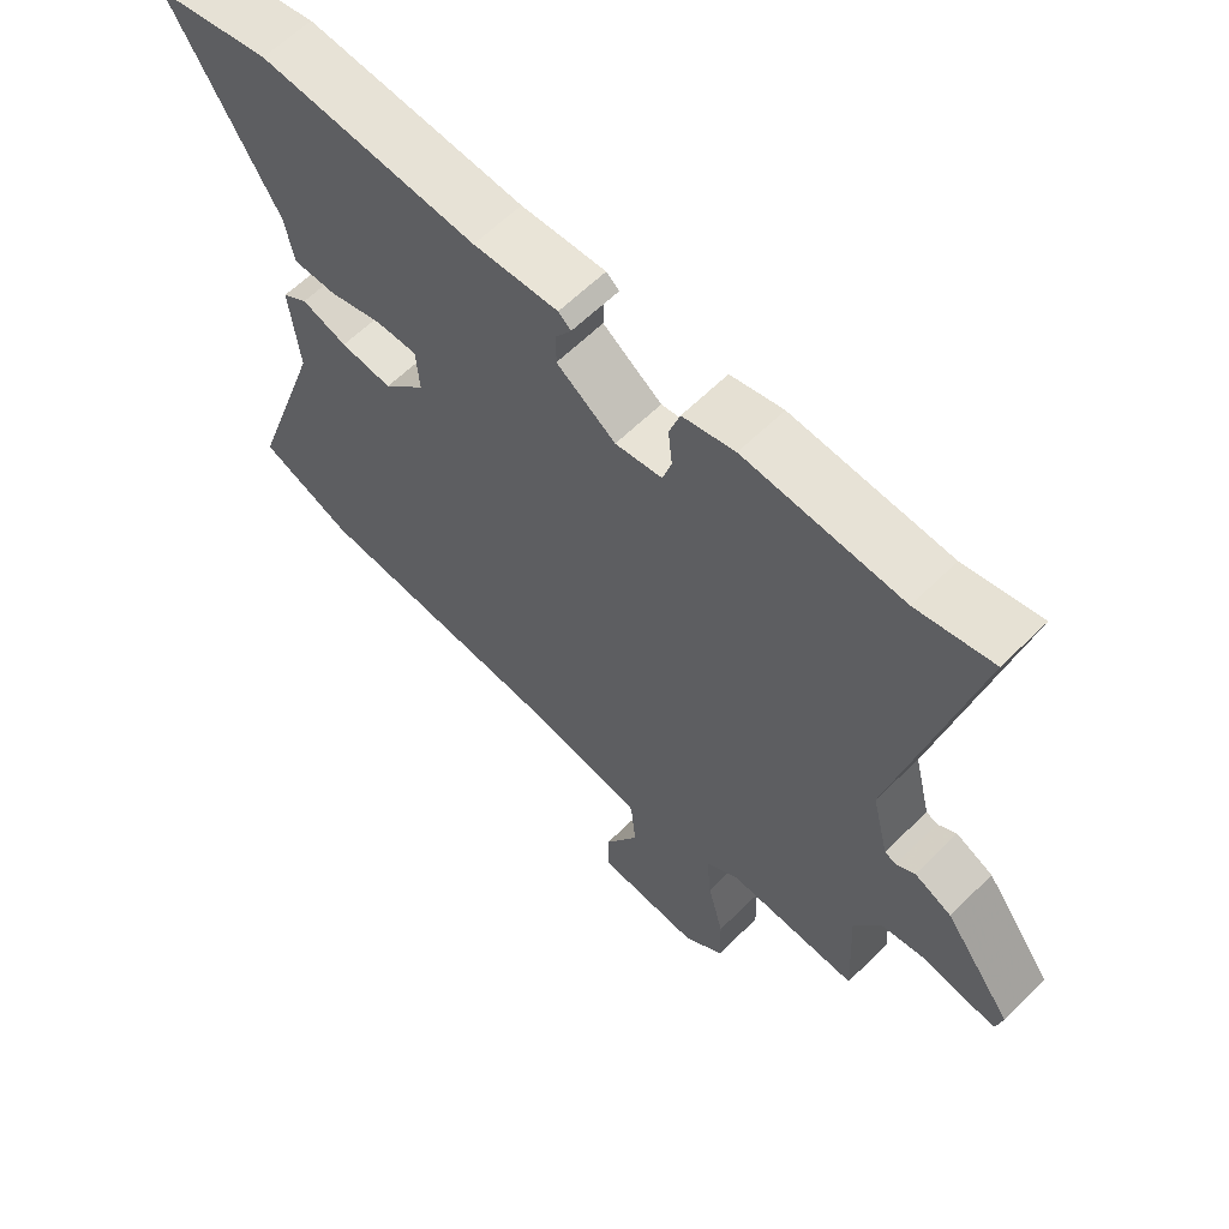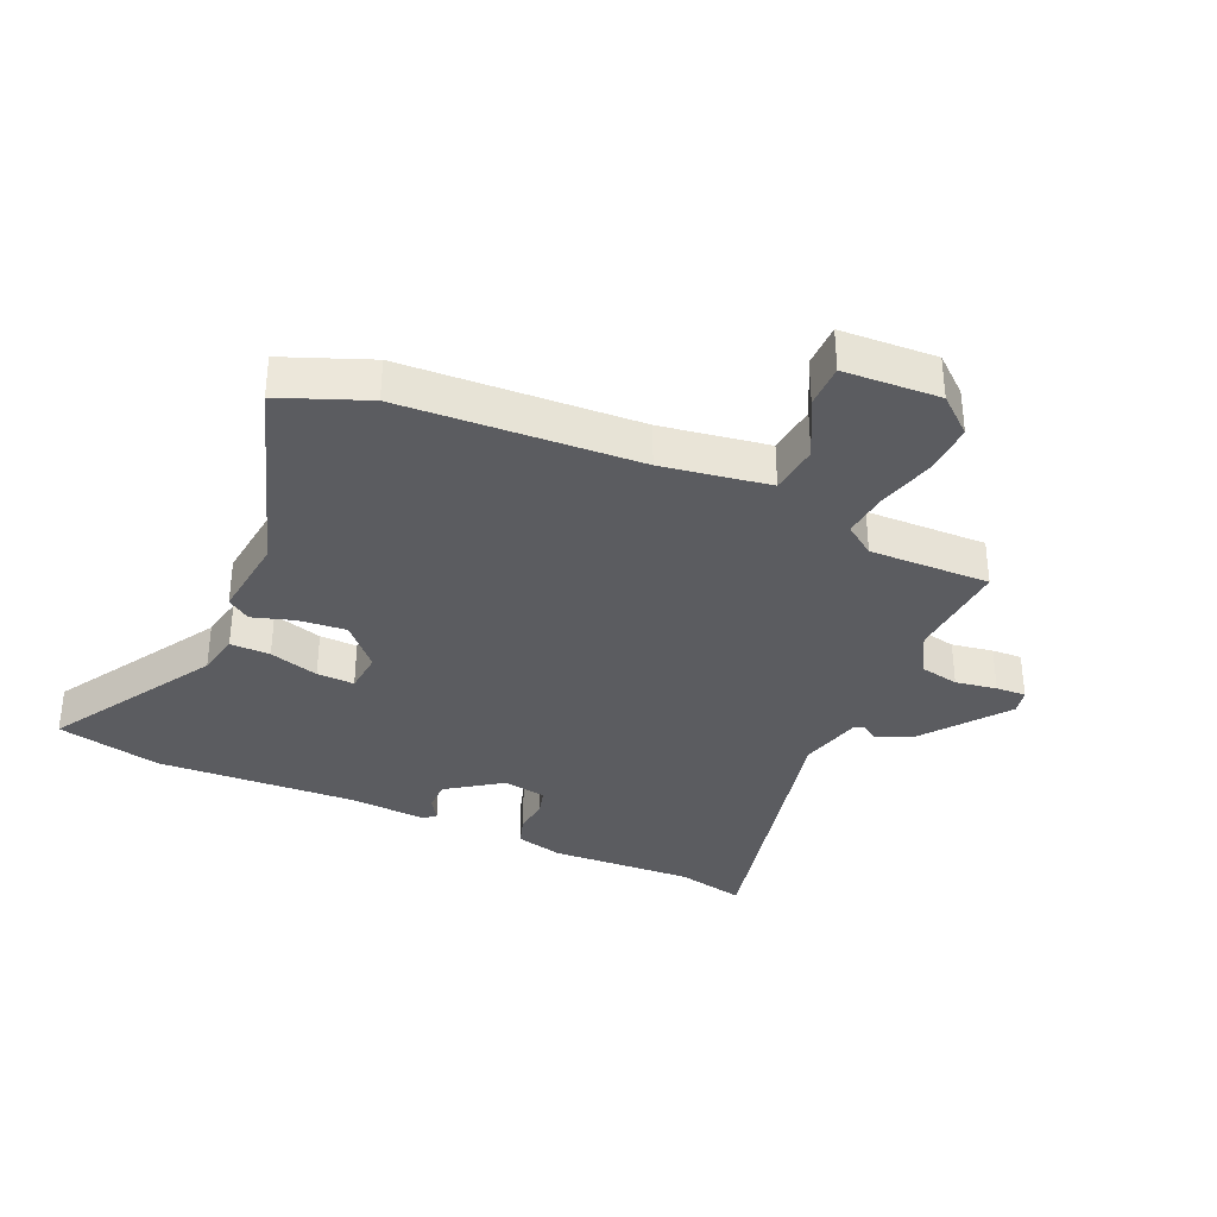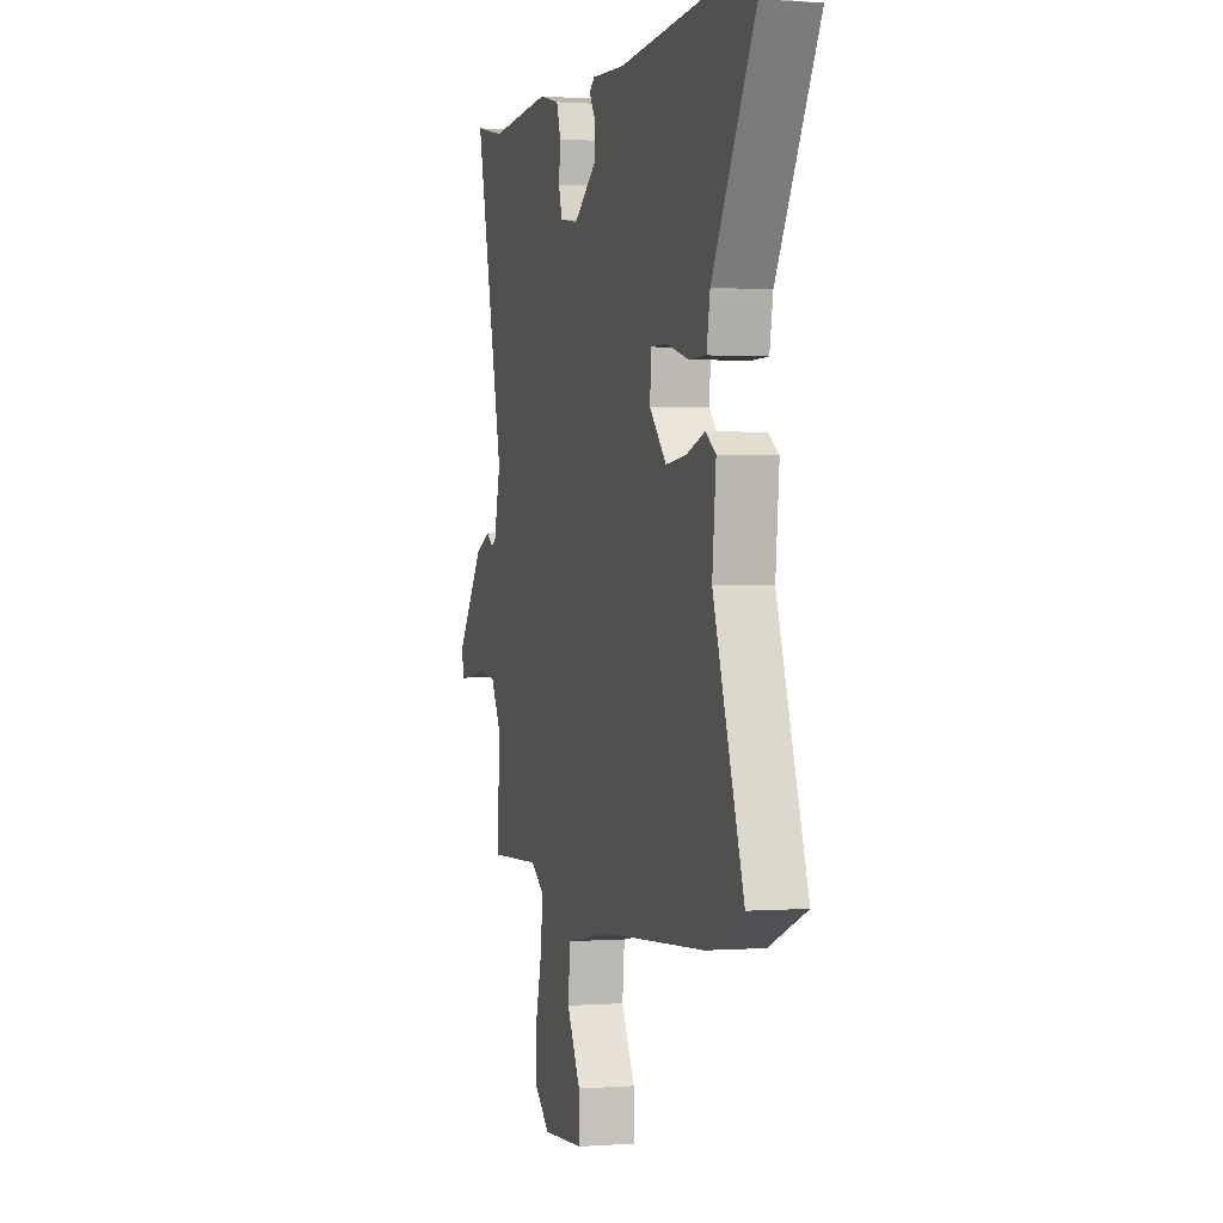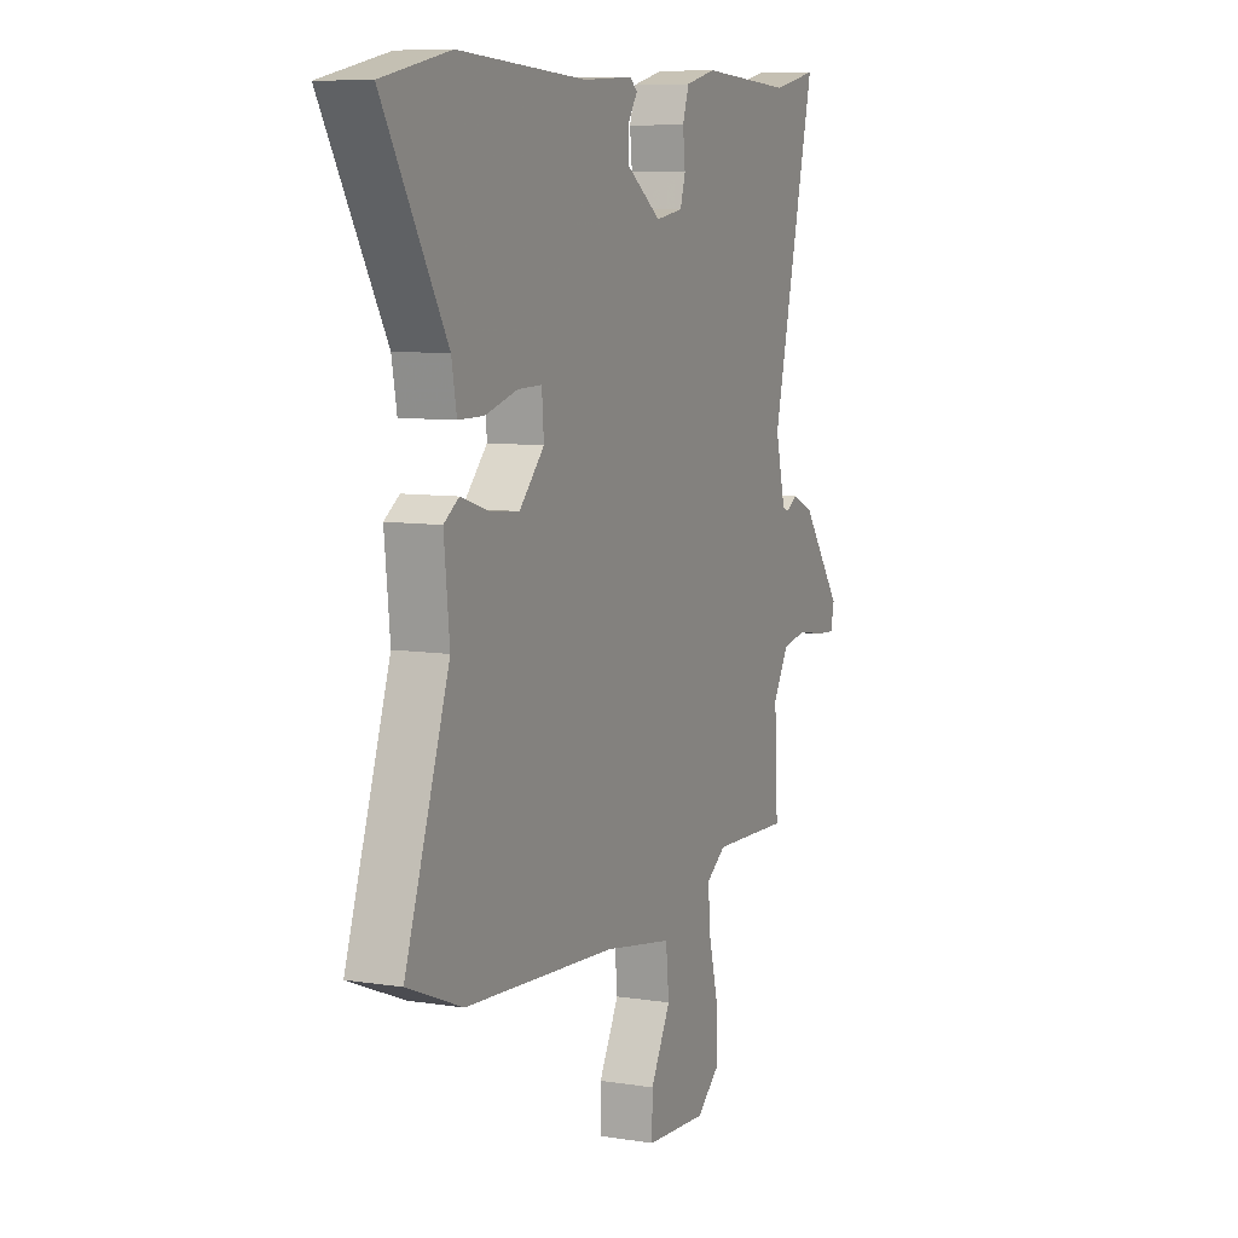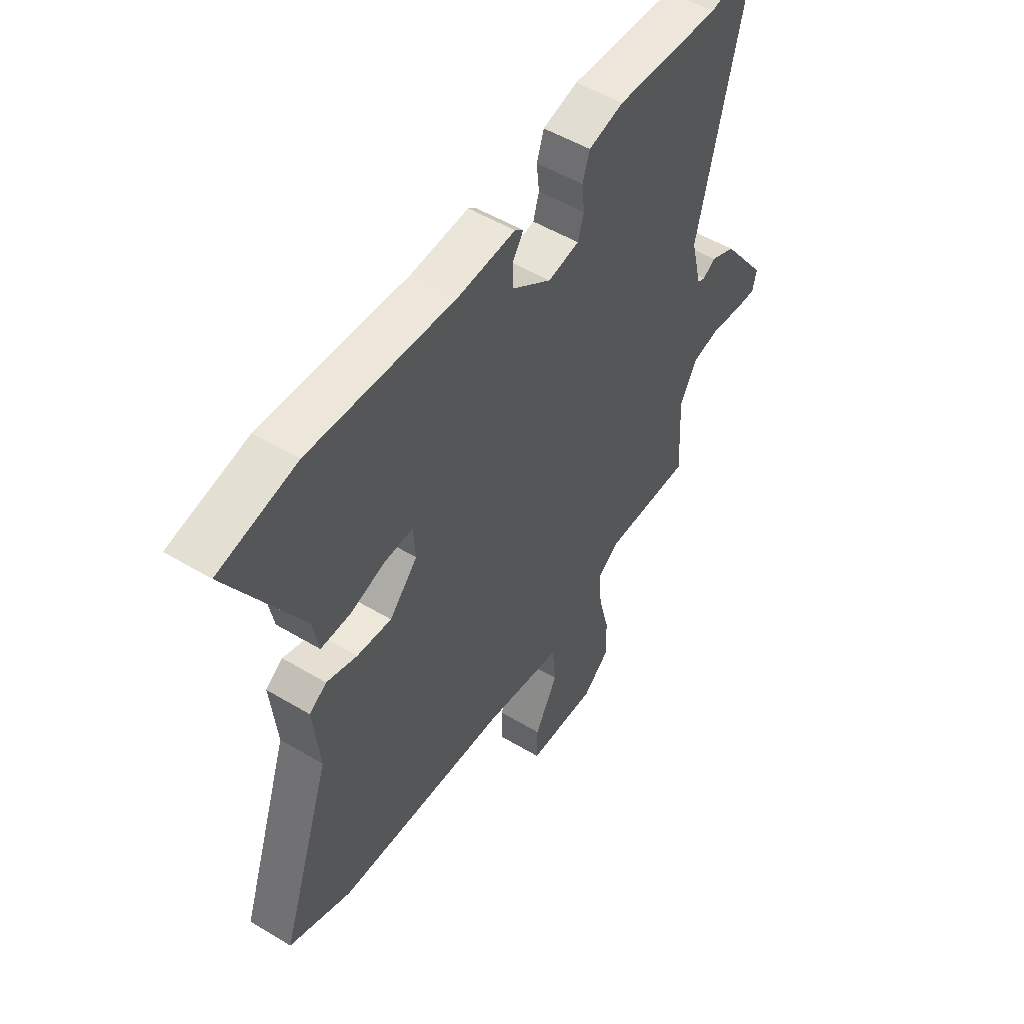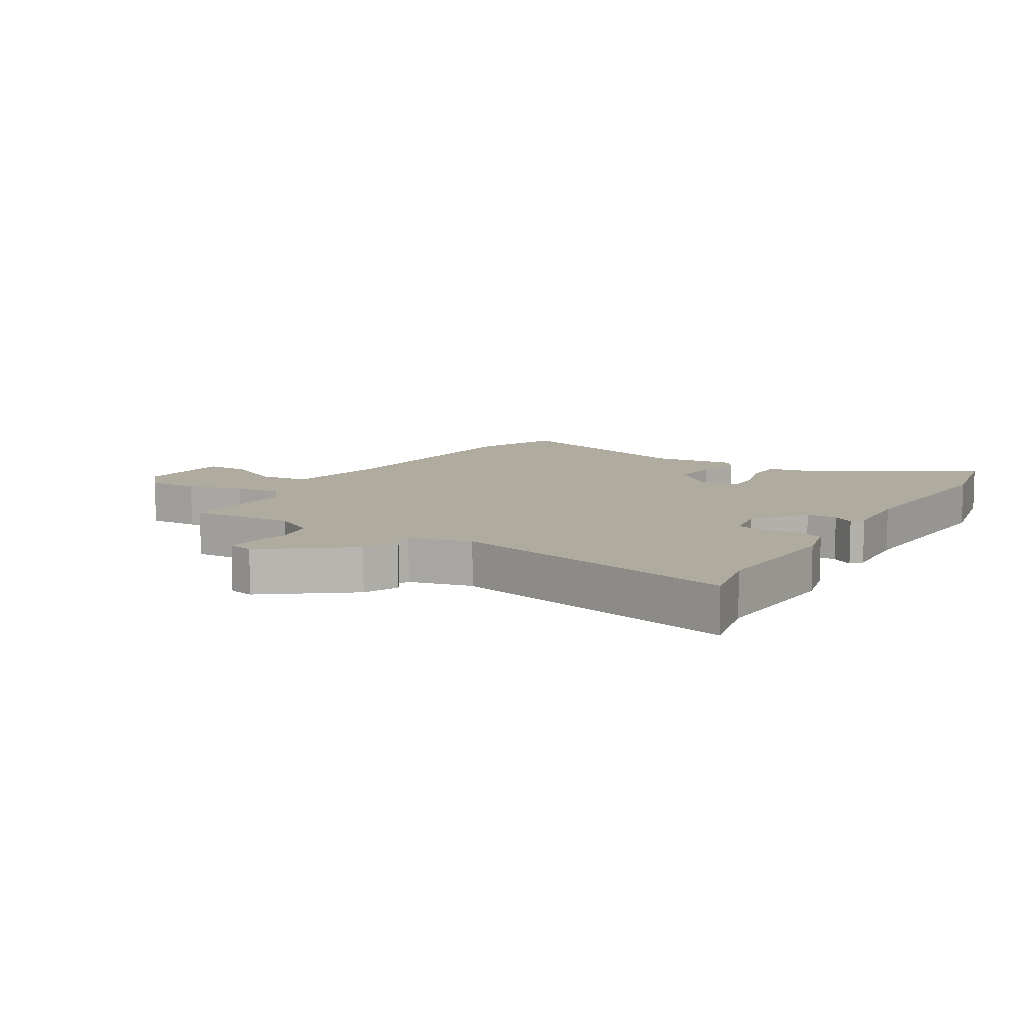
<metadata>
{"format":"obj","ext":"obj","renderer":"f3d","projection":"perspective","resolution":1024,"background":"white","views":[{"elev":61.7,"azim":-135.1,"up":"+Z"},{"elev":-34.8,"azim":155.3,"up":"+Y"},{"elev":0.7,"azim":74.4,"up":"+Z"},{"elev":8.2,"azim":113.7,"up":"+Z"},{"elev":51.9,"azim":123.0,"up":"+Z"},{"elev":9.6,"azim":-59.1,"up":"+Y"}]}
</metadata>
<code>
v 0.49 0.07 0.502
v 0.662 0.07 0.466
v 0.503 0.07 0.193
v 0.49 0.07 0.123
v 0.425 0.07 0.123
v 0.344 0.07 0.146
v 0.283 0.07 0.147
v 0.278 0.07 0.08
v 0.341 0.07 0.013
v 0.418 0.07 0.021
v 0.486 0.07 0.043
v 0.524 0.07 0.017
v 0.51 0.07 -0.12
v 0.622 0.07 -0.45
v 0.483 0.07 -0.507
v 0.1 0.07 -0.533
v -0.074 0.07 -0.563
v -0.082 0.07 -0.644
v -0.031 0.07 -0.739
v -0.03 0.07 -0.81
v -0.186 0.07 -0.82
v -0.246 0.07 -0.77
v -0.244 0.07 -0.687
v -0.22 0.07 -0.594
v -0.213 0.07 -0.518
v -0.263 0.07 -0.483
v -0.459 0.07 -0.49
v -0.45 0.07 -0.321
v -0.489 0.07 -0.253
v -0.553 0.07 -0.241
v -0.62 0.07 -0.253
v -0.669 0.07 -0.256
v -0.678 0.07 -0.215
v -0.576 0.07 -0.077
v -0.52 0.07 -0.051
v -0.492 0.07 -0.069
v -0.475 0.07 -0.062
v -0.45 0.07 0.04
v -0.562 0.07 0.513
v -0.449 0.07 0.489
v -0.215 0.07 0.504
v -0.137 0.07 0.485
v -0.121 0.07 0.436
v -0.127 0.07 0.38
v -0.114 0.07 0.335
v -0.044 0.07 0.324
v 0.044 0.07 0.387
v 0.043 0.07 0.437
v 0.02 0.07 0.472
v 0.039 0.07 0.488
v 0.165 0.07 0.481
v 0.49 0 0.502
v 0.662 0 0.466
v 0.503 0 0.193
v 0.49 0 0.123
v 0.425 0 0.123
v 0.344 0 0.146
v 0.283 0 0.147
v 0.278 0 0.08
v 0.341 0 0.013
v 0.418 0 0.021
v 0.486 0 0.043
v 0.524 0 0.017
v 0.51 0 -0.12
v 0.622 0 -0.45
v 0.483 0 -0.507
v 0.1 0 -0.533
v -0.074 0 -0.563
v -0.082 0 -0.644
v -0.031 0 -0.739
v -0.03 0 -0.81
v -0.186 0 -0.82
v -0.246 0 -0.77
v -0.244 0 -0.687
v -0.22 0 -0.594
v -0.213 0 -0.518
v -0.263 0 -0.483
v -0.459 0 -0.49
v -0.45 0 -0.321
v -0.489 0 -0.253
v -0.553 0 -0.241
v -0.62 0 -0.253
v -0.669 0 -0.256
v -0.678 0 -0.215
v -0.576 0 -0.077
v -0.52 0 -0.051
v -0.492 0 -0.069
v -0.475 0 -0.062
v -0.45 0 0.04
v -0.562 0 0.513
v -0.449 0 0.489
v -0.215 0 0.504
v -0.137 0 0.485
v -0.121 0 0.436
v -0.127 0 0.38
v -0.114 0 0.335
v -0.044 0 0.324
v 0.044 0 0.387
v 0.043 0 0.437
v 0.02 0 0.472
v 0.039 0 0.488
v 0.165 0 0.481
f 48 49 50 51
f 1 2 3
f 51 1 3
f 48 51 3
f 47 48 3
f 4 5 6
f 3 4 6
f 47 3 6
f 46 47 6
f 45 46 6 7
f 42 43 44
f 41 42 44
f 40 41 44
f 40 44 45
f 39 40 45
f 38 39 45
f 45 7 8
f 38 45 8
f 37 38 8
f 34 35 36
f 33 34 36
f 32 33 36
f 31 32 36
f 30 31 36
f 37 8 9
f 36 37 9
f 30 36 9
f 29 30 9
f 26 27 28
f 29 9 10
f 28 29 10
f 26 28 10
f 25 26 10
f 22 23 24
f 21 22 24
f 20 21 24
f 19 20 24
f 18 19 24
f 17 18 24 25
f 11 12 13
f 10 11 13
f 25 10 13
f 17 25 13
f 16 17 13
f 13 14 15 16
f 102 101 100 99
f 54 53 52
f 54 52 102
f 54 102 99
f 54 99 98
f 57 56 55
f 57 55 54
f 57 54 98
f 57 98 97
f 58 57 97 96
f 95 94 93
f 95 93 92
f 95 92 91
f 96 95 91
f 96 91 90
f 96 90 89
f 59 58 96
f 59 96 89
f 59 89 88
f 87 86 85
f 87 85 84
f 87 84 83
f 87 83 82
f 87 82 81
f 60 59 88
f 60 88 87
f 60 87 81
f 60 81 80
f 79 78 77
f 61 60 80
f 61 80 79
f 61 79 77
f 61 77 76
f 75 74 73
f 75 73 72
f 75 72 71
f 75 71 70
f 75 70 69
f 76 75 69 68
f 64 63 62
f 64 62 61
f 64 61 76
f 64 76 68
f 64 68 67
f 67 66 65 64
f 1 52 53 2
f 2 53 54 3
f 3 54 55 4
f 4 55 56 5
f 5 56 57 6
f 6 57 58 7
f 7 58 59 8
f 8 59 60 9
f 9 60 61 10
f 10 61 62 11
f 11 62 63 12
f 12 63 64 13
f 13 64 65 14
f 14 65 66 15
f 15 66 67 16
f 16 67 68 17
f 17 68 69 18
f 18 69 70 19
f 19 70 71 20
f 20 71 72 21
f 21 72 73 22
f 22 73 74 23
f 23 74 75 24
f 24 75 76 25
f 25 76 77 26
f 26 77 78 27
f 27 78 79 28
f 28 79 80 29
f 29 80 81 30
f 30 81 82 31
f 31 82 83 32
f 32 83 84 33
f 33 84 85 34
f 34 85 86 35
f 35 86 87 36
f 36 87 88 37
f 37 88 89 38
f 38 89 90 39
f 39 90 91 40
f 40 91 92 41
f 41 92 93 42
f 42 93 94 43
f 43 94 95 44
f 44 95 96 45
f 45 96 97 46
f 46 97 98 47
f 47 98 99 48
f 48 99 100 49
f 49 100 101 50
f 50 101 102 51
f 51 102 52 1

</code>
